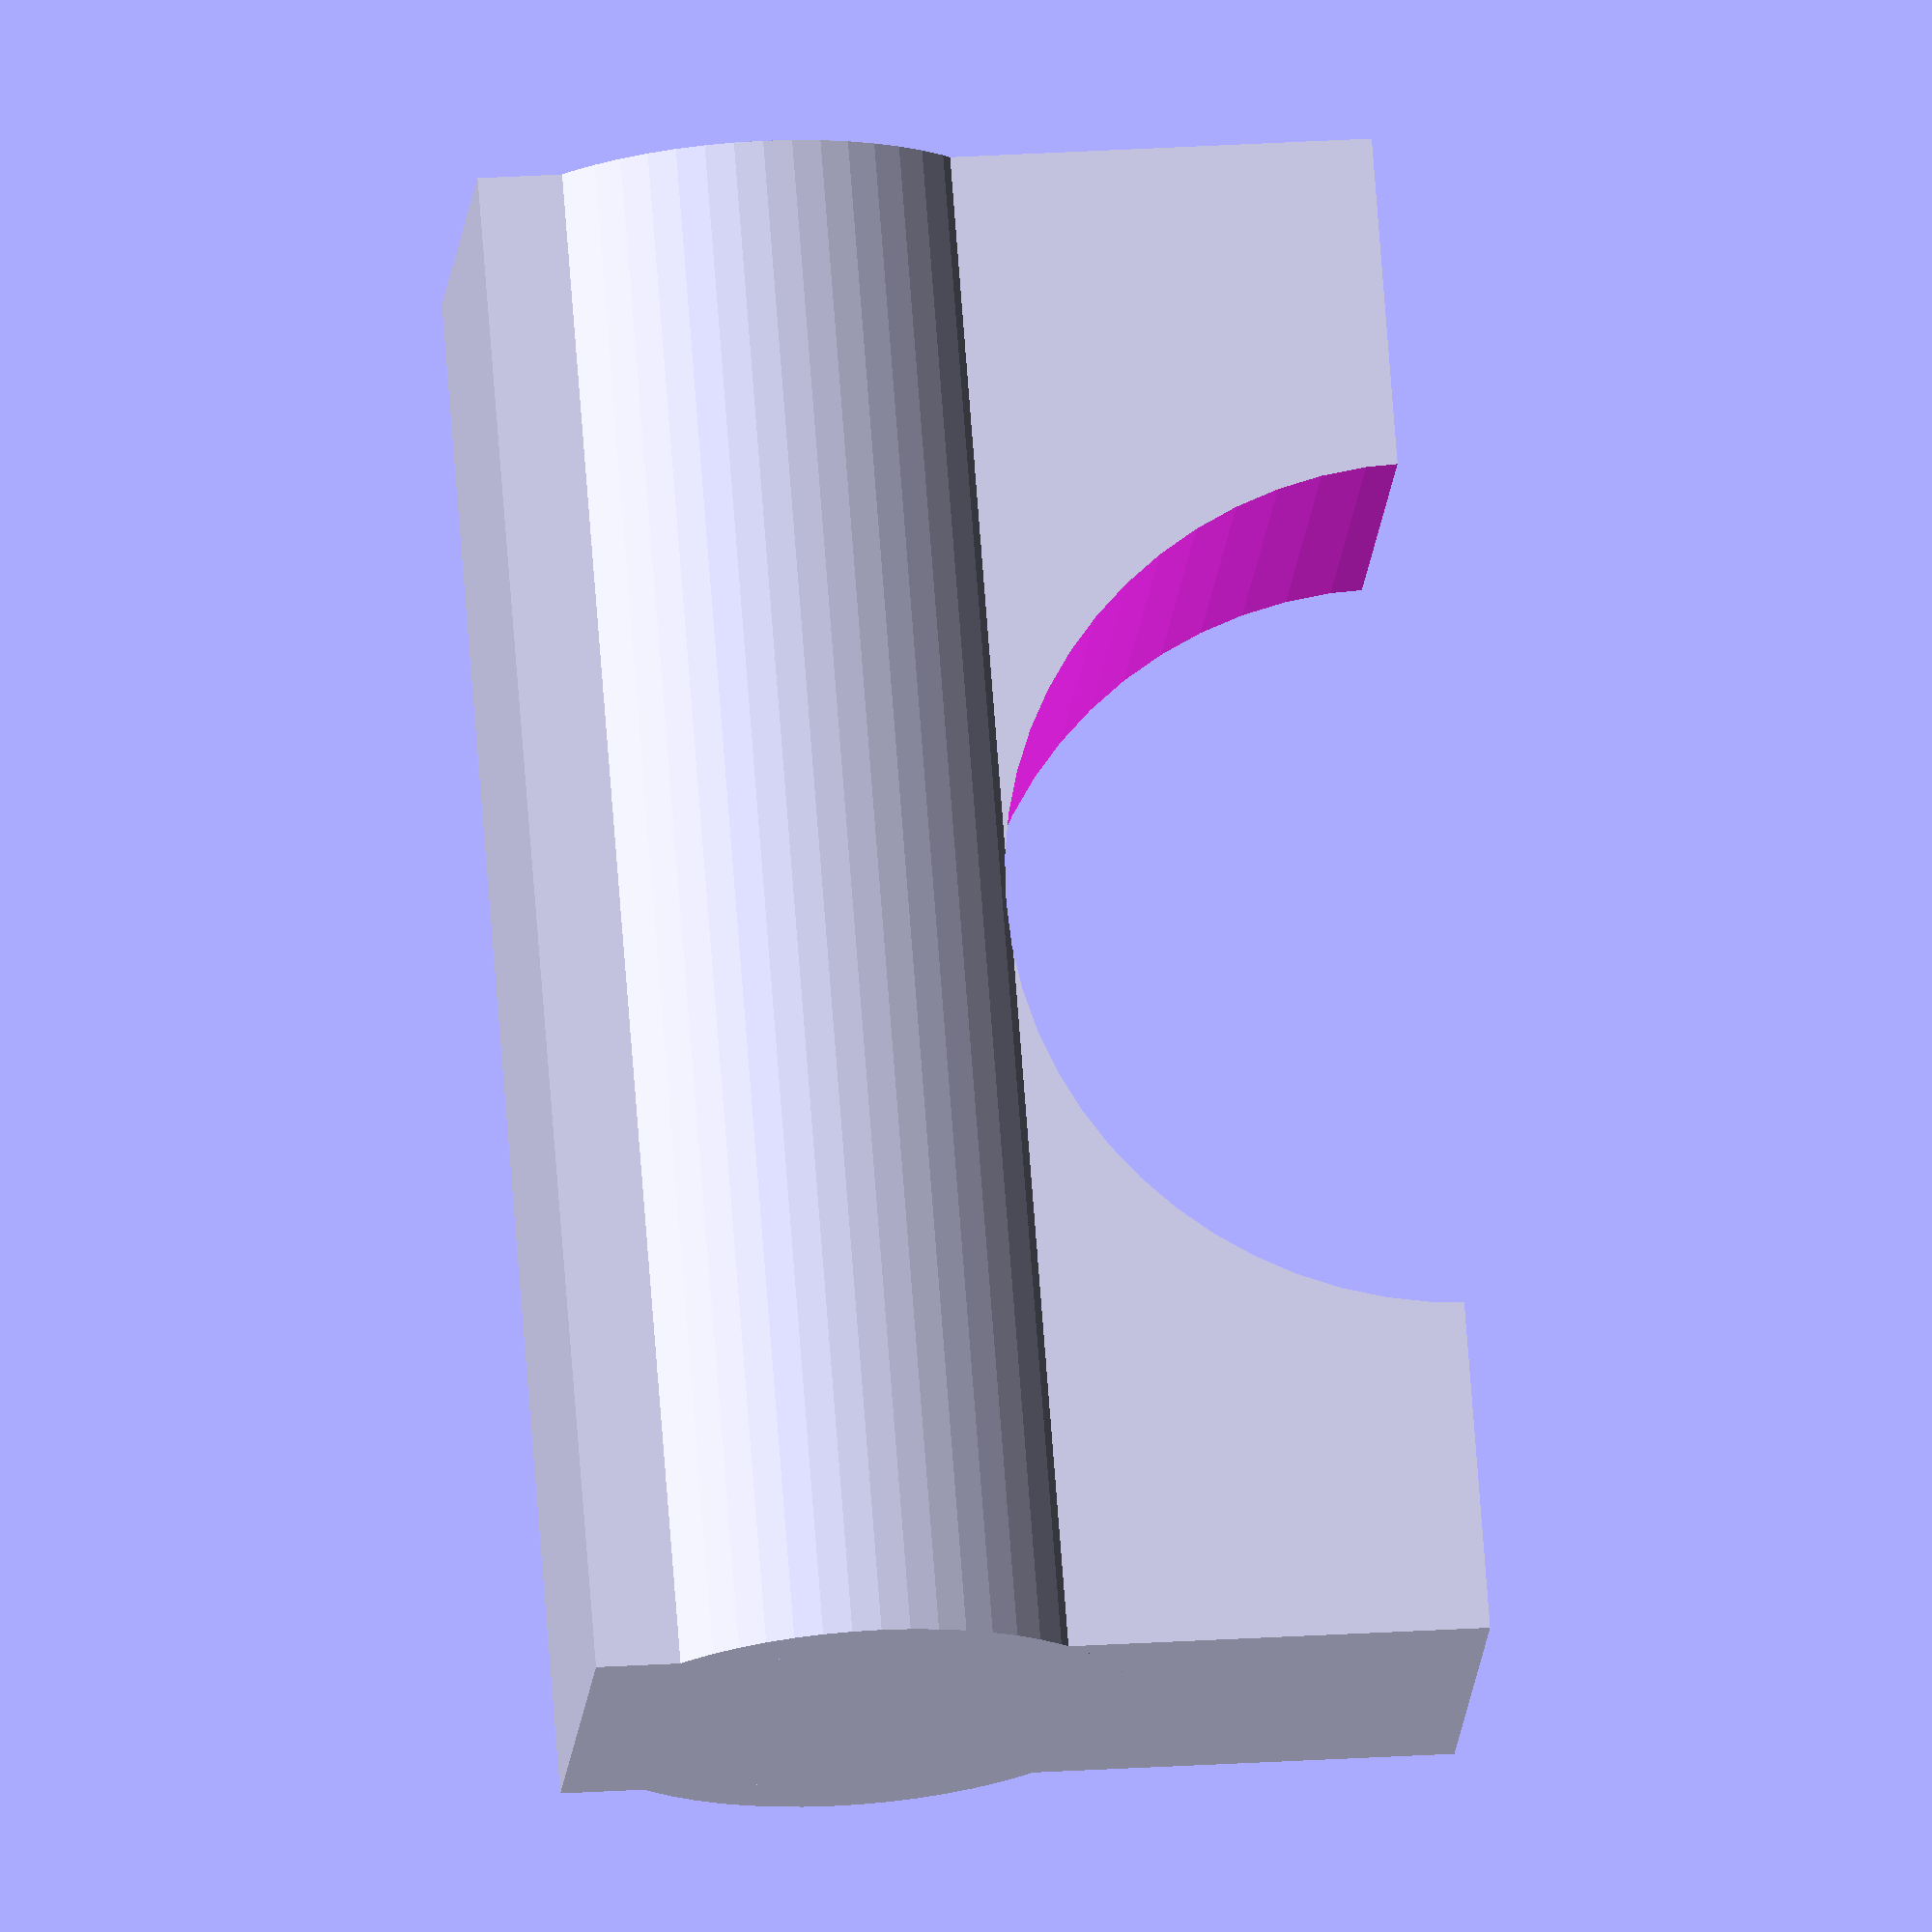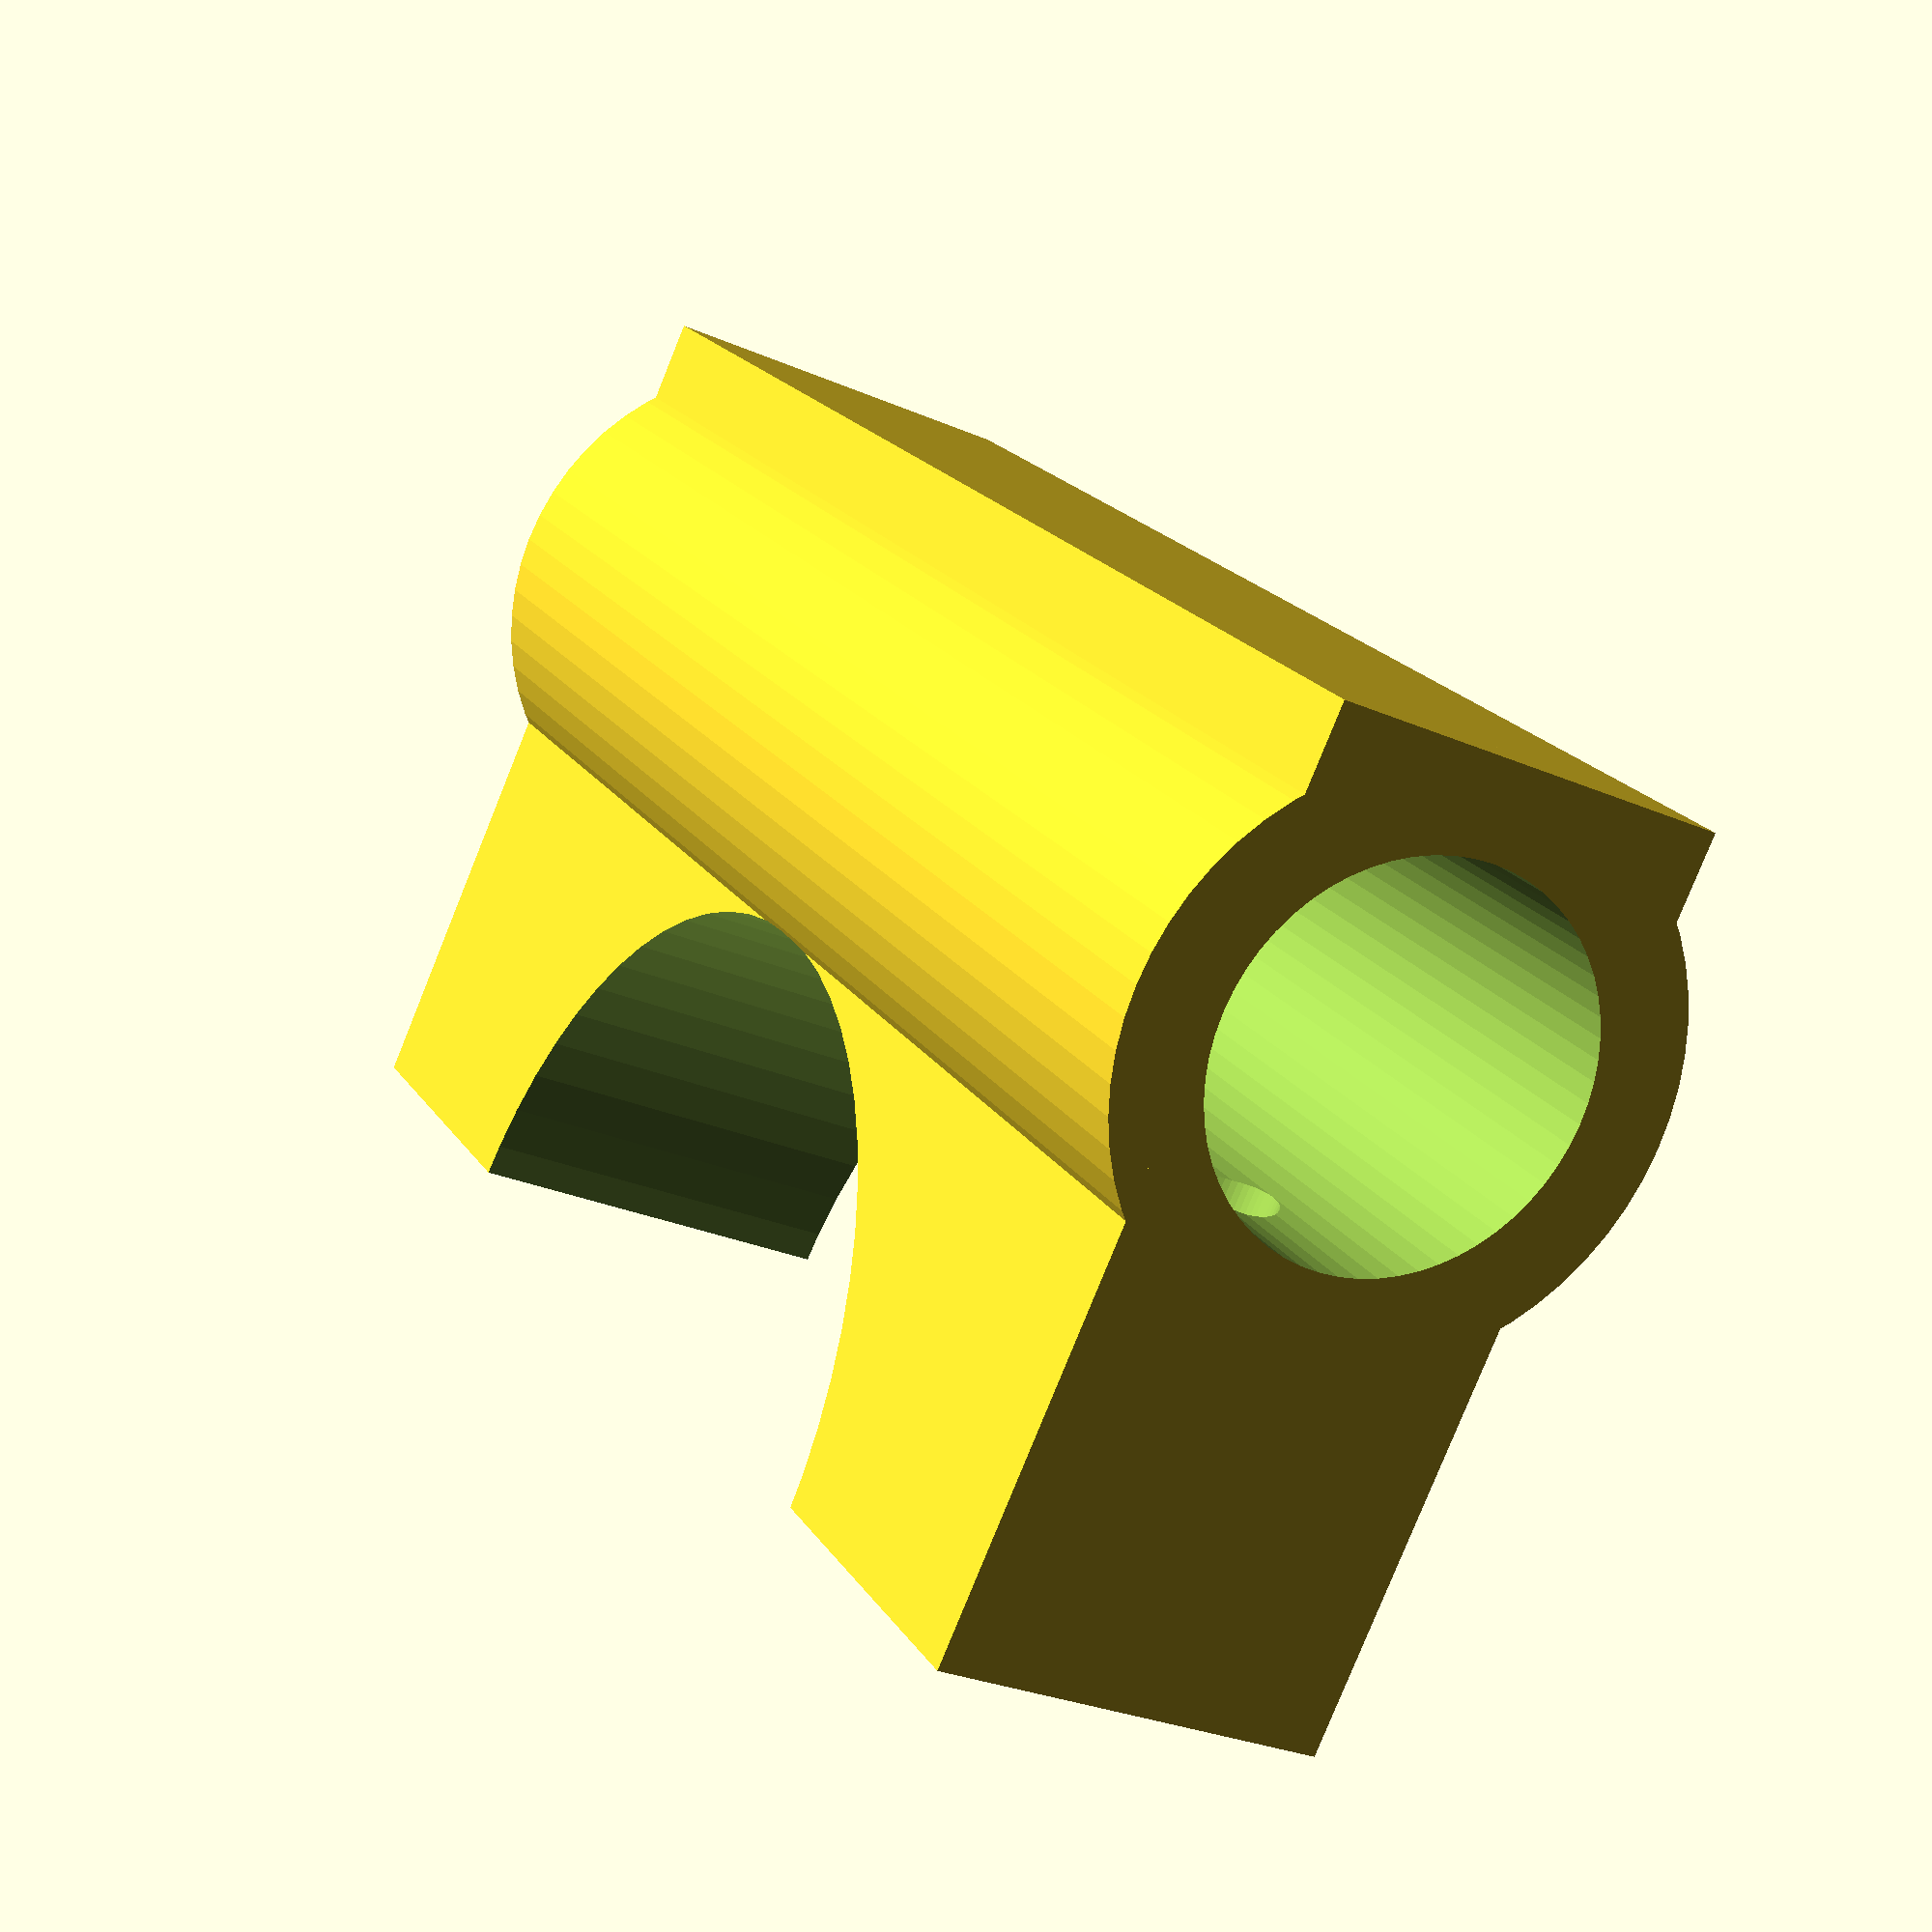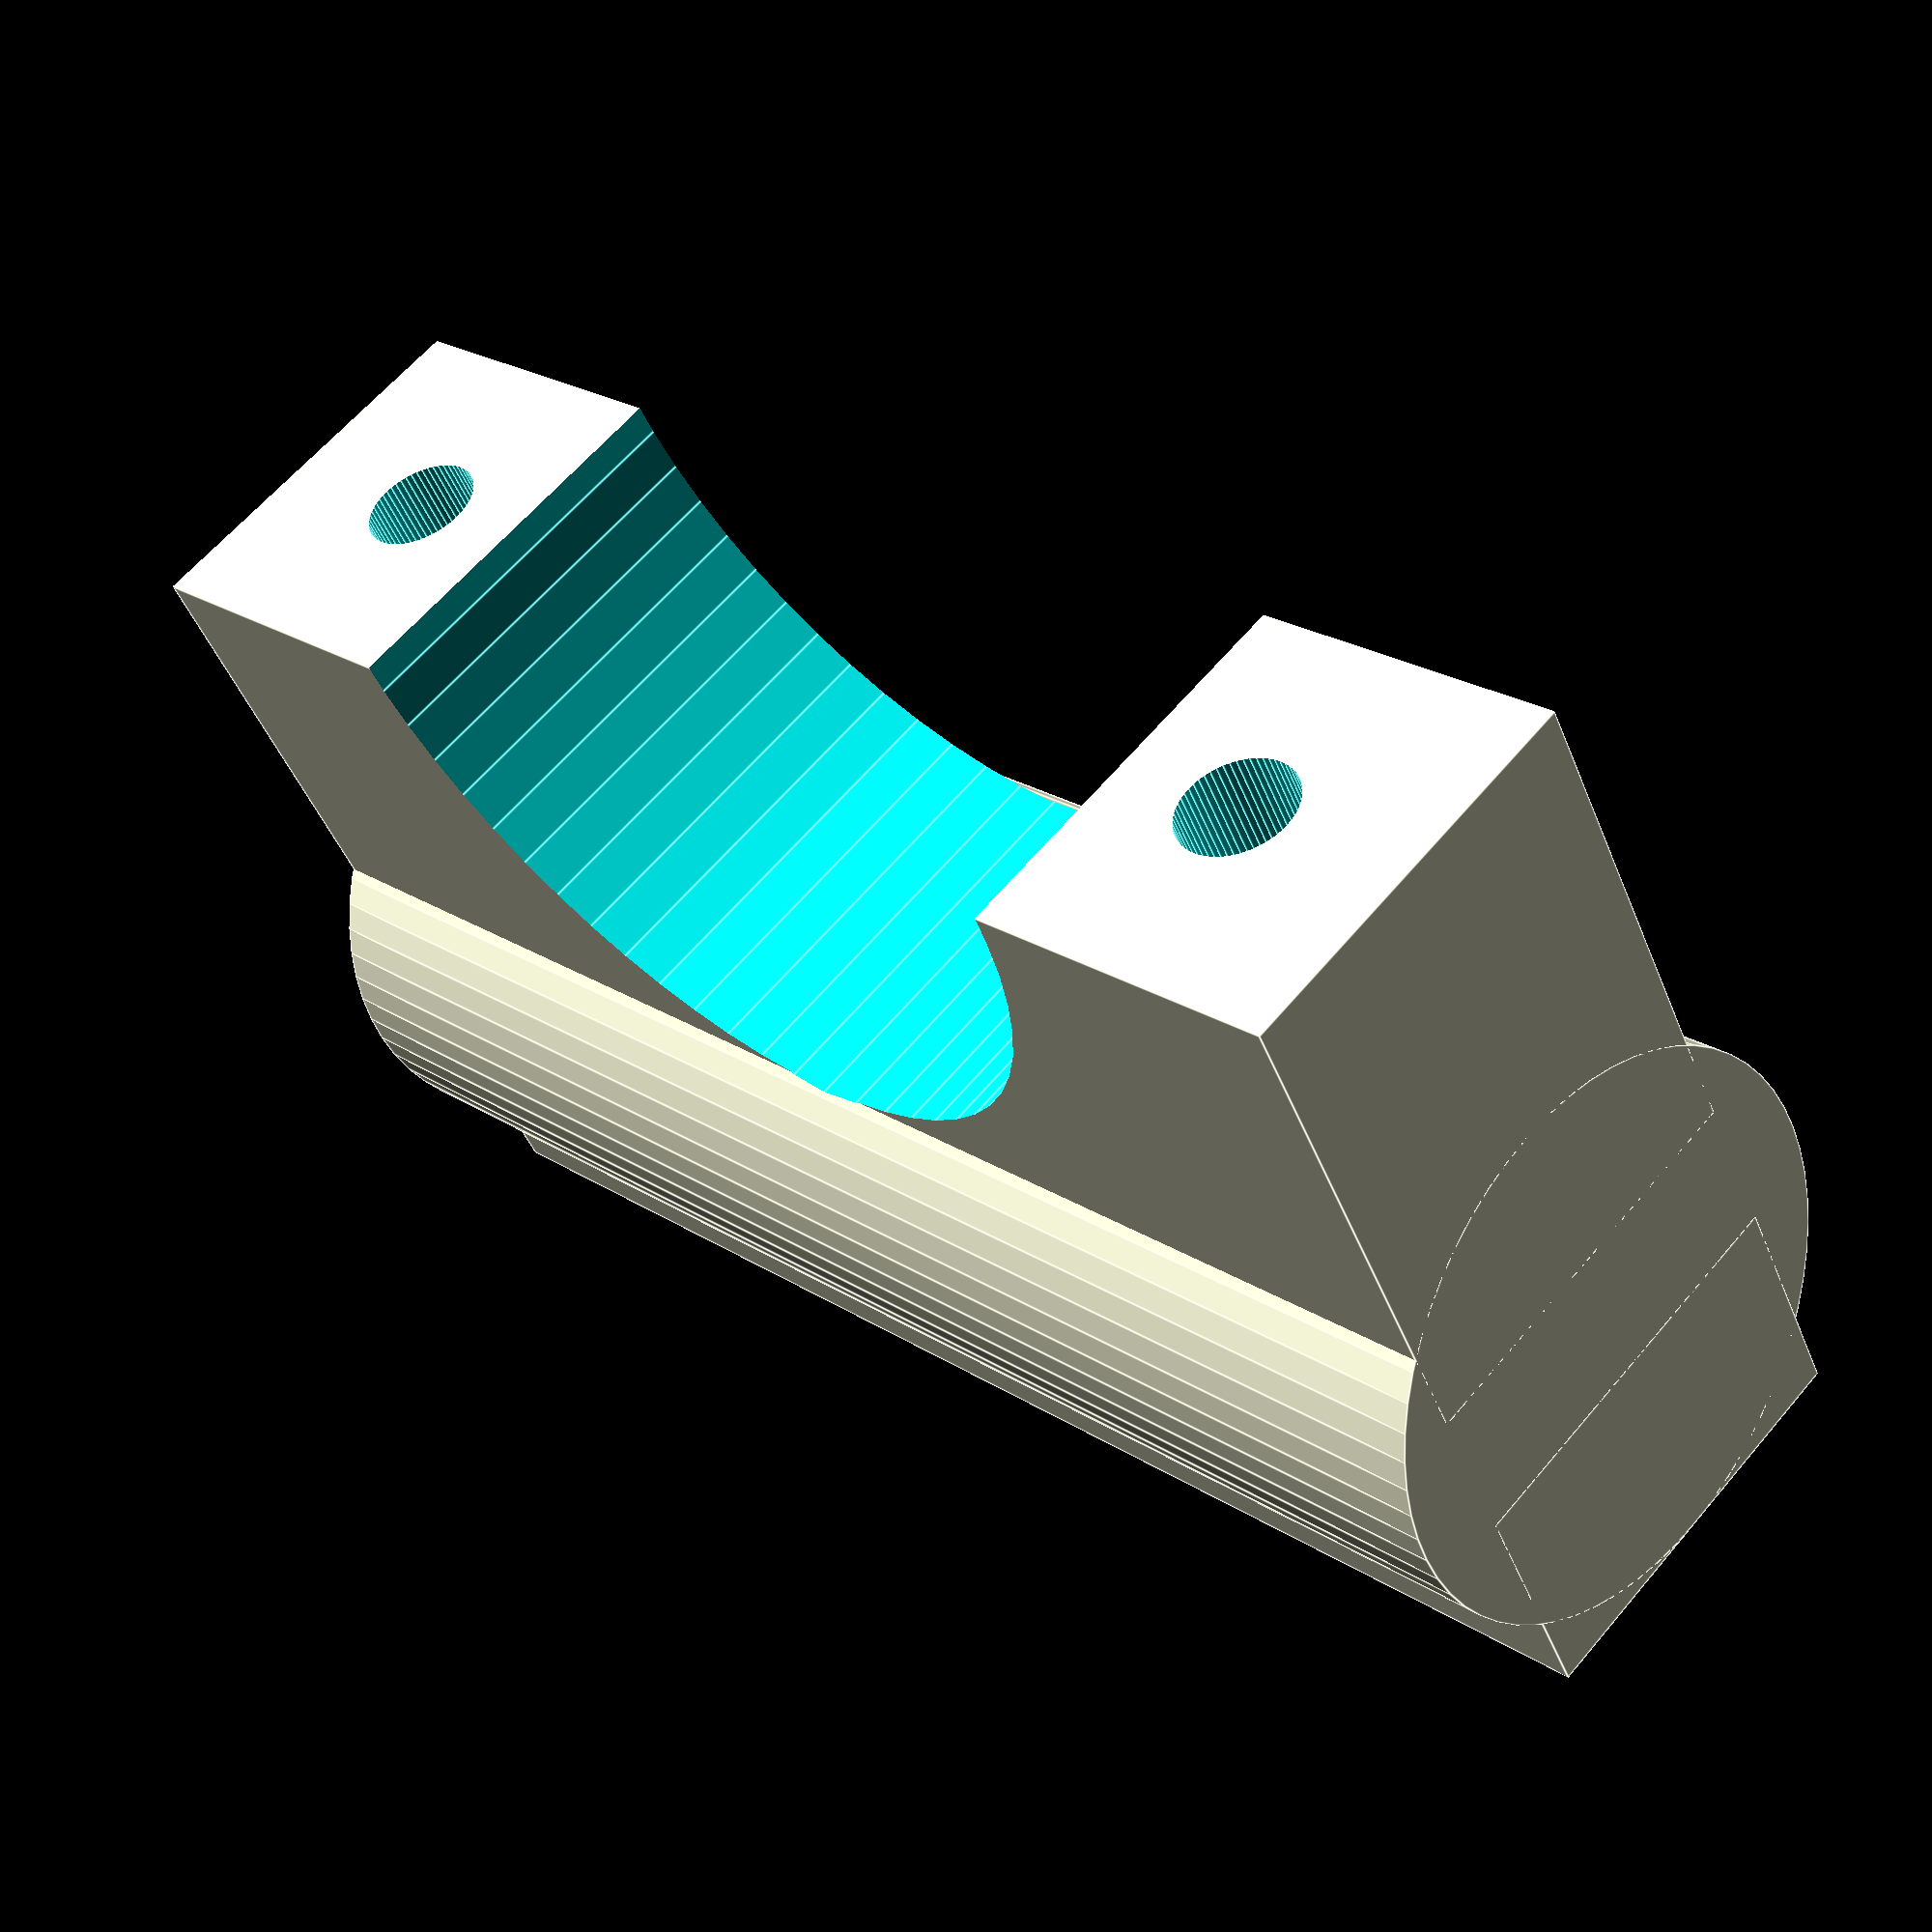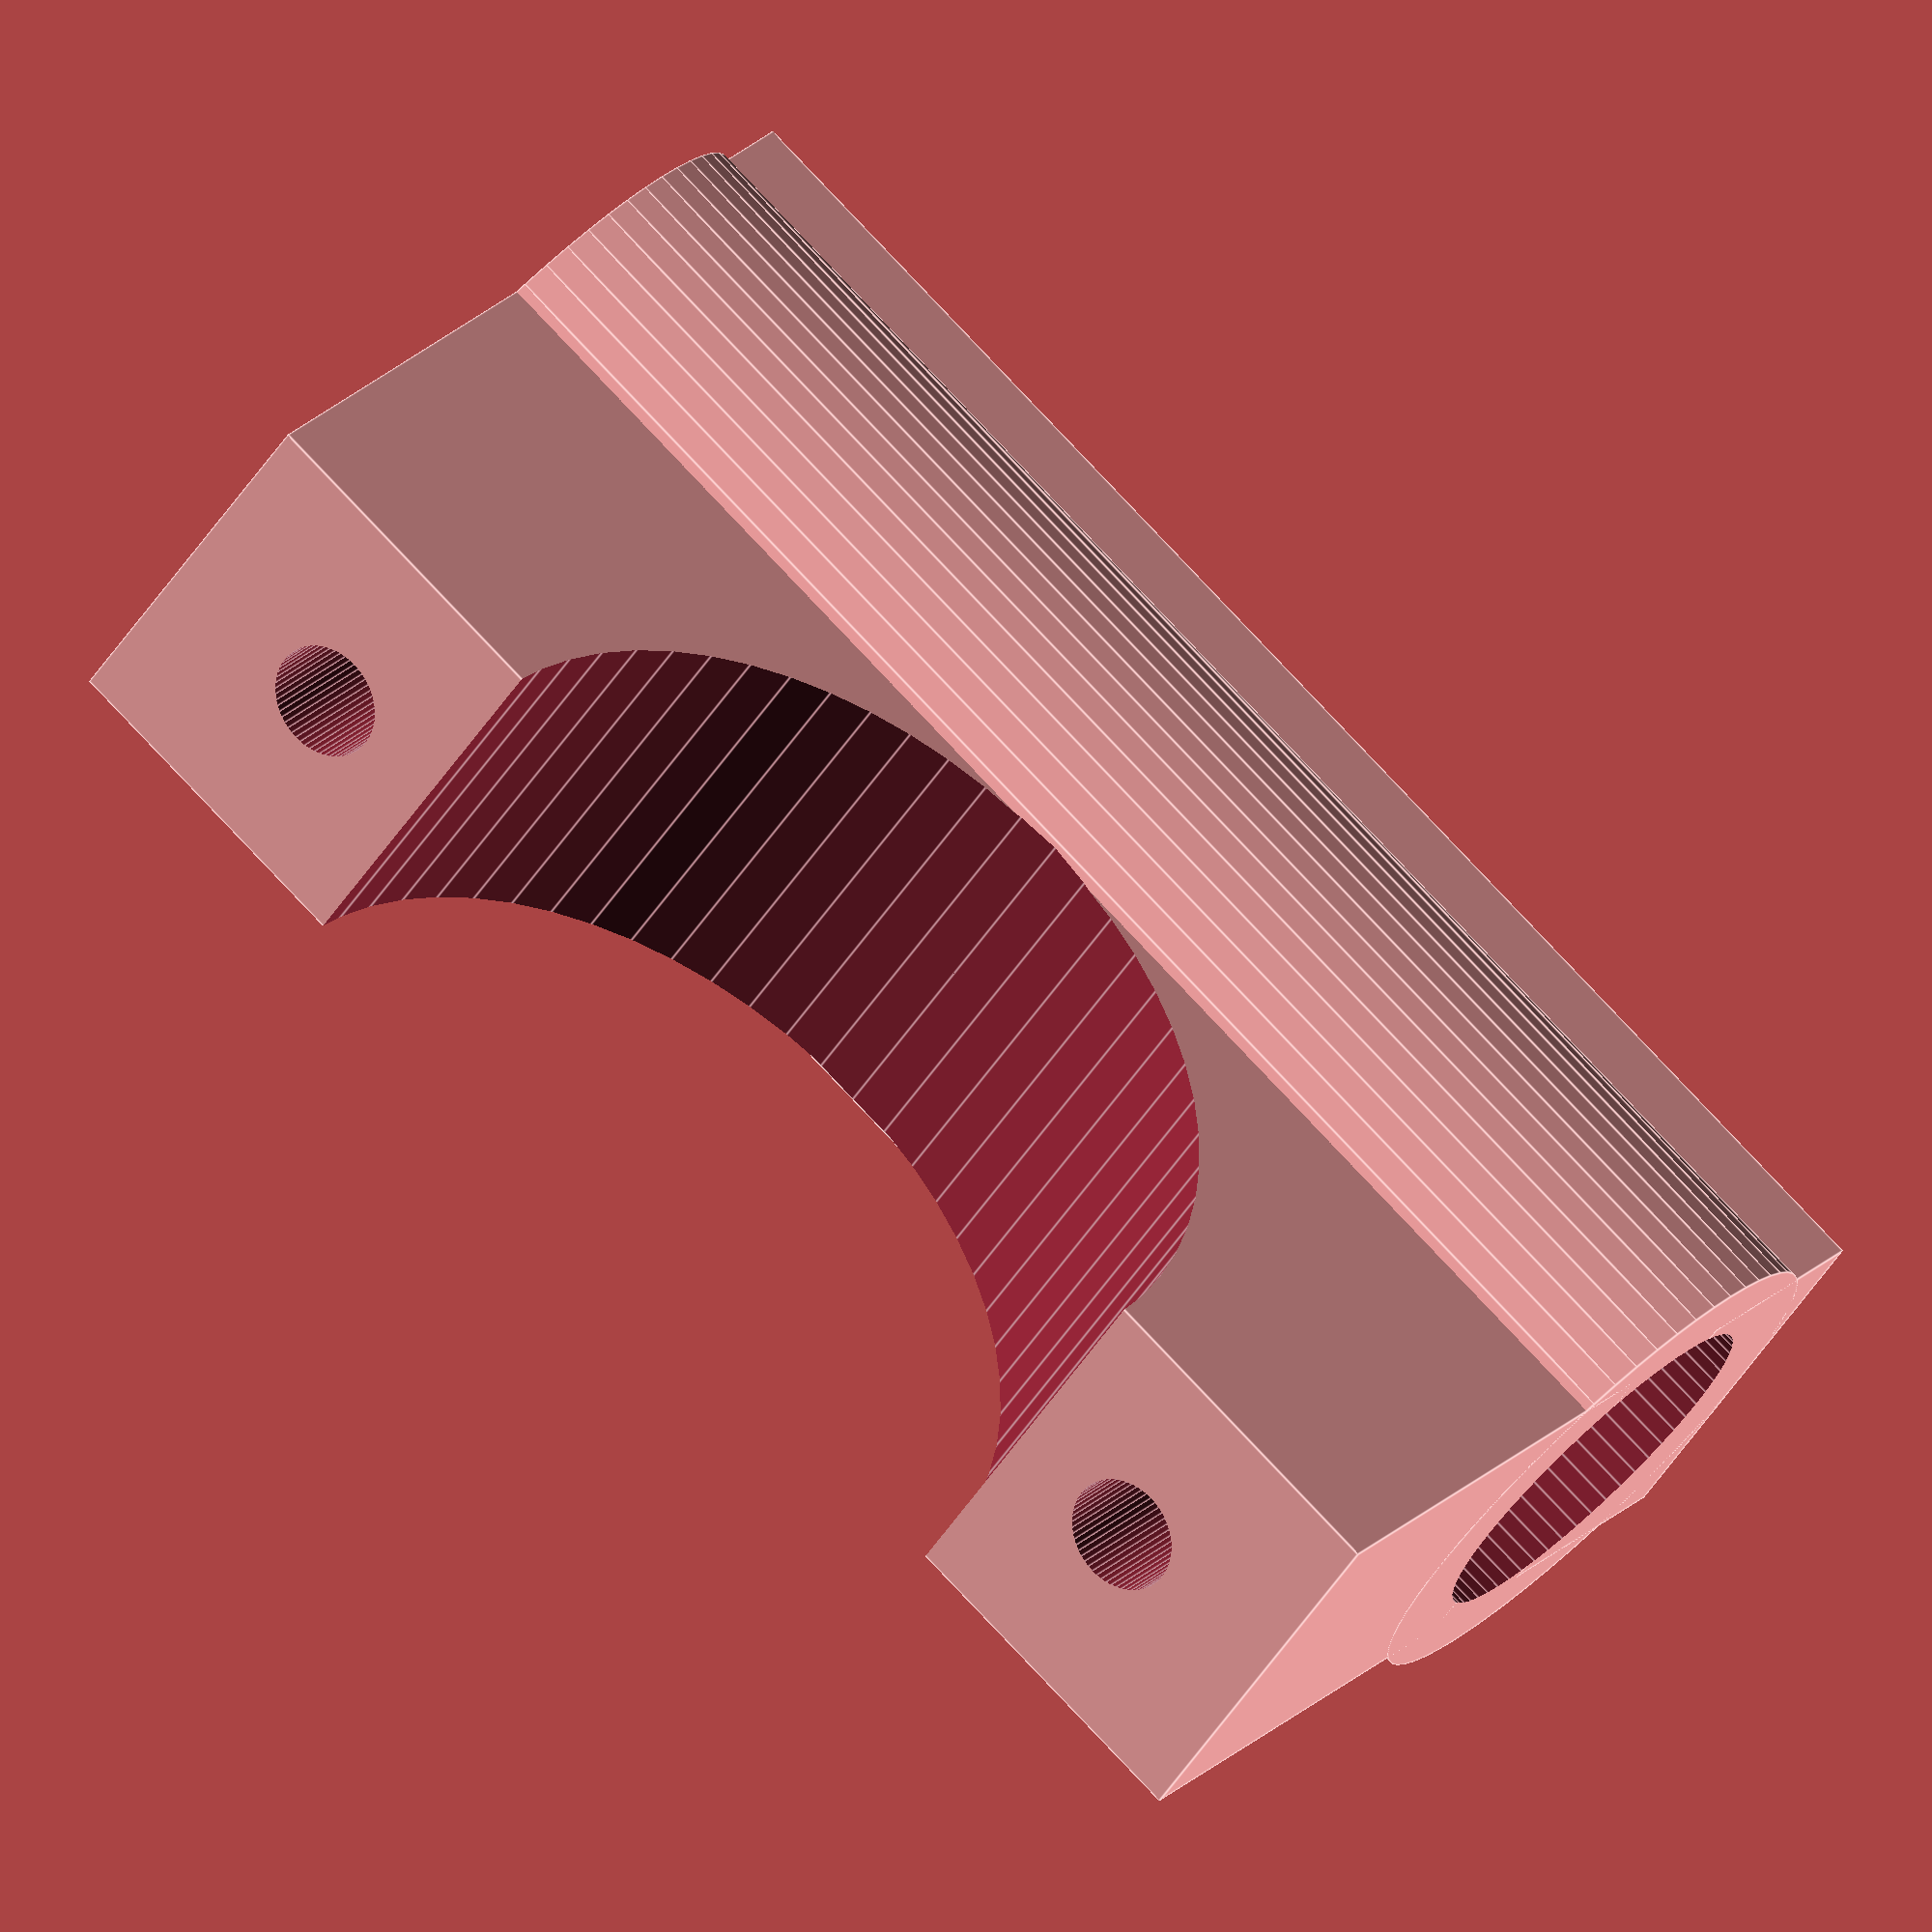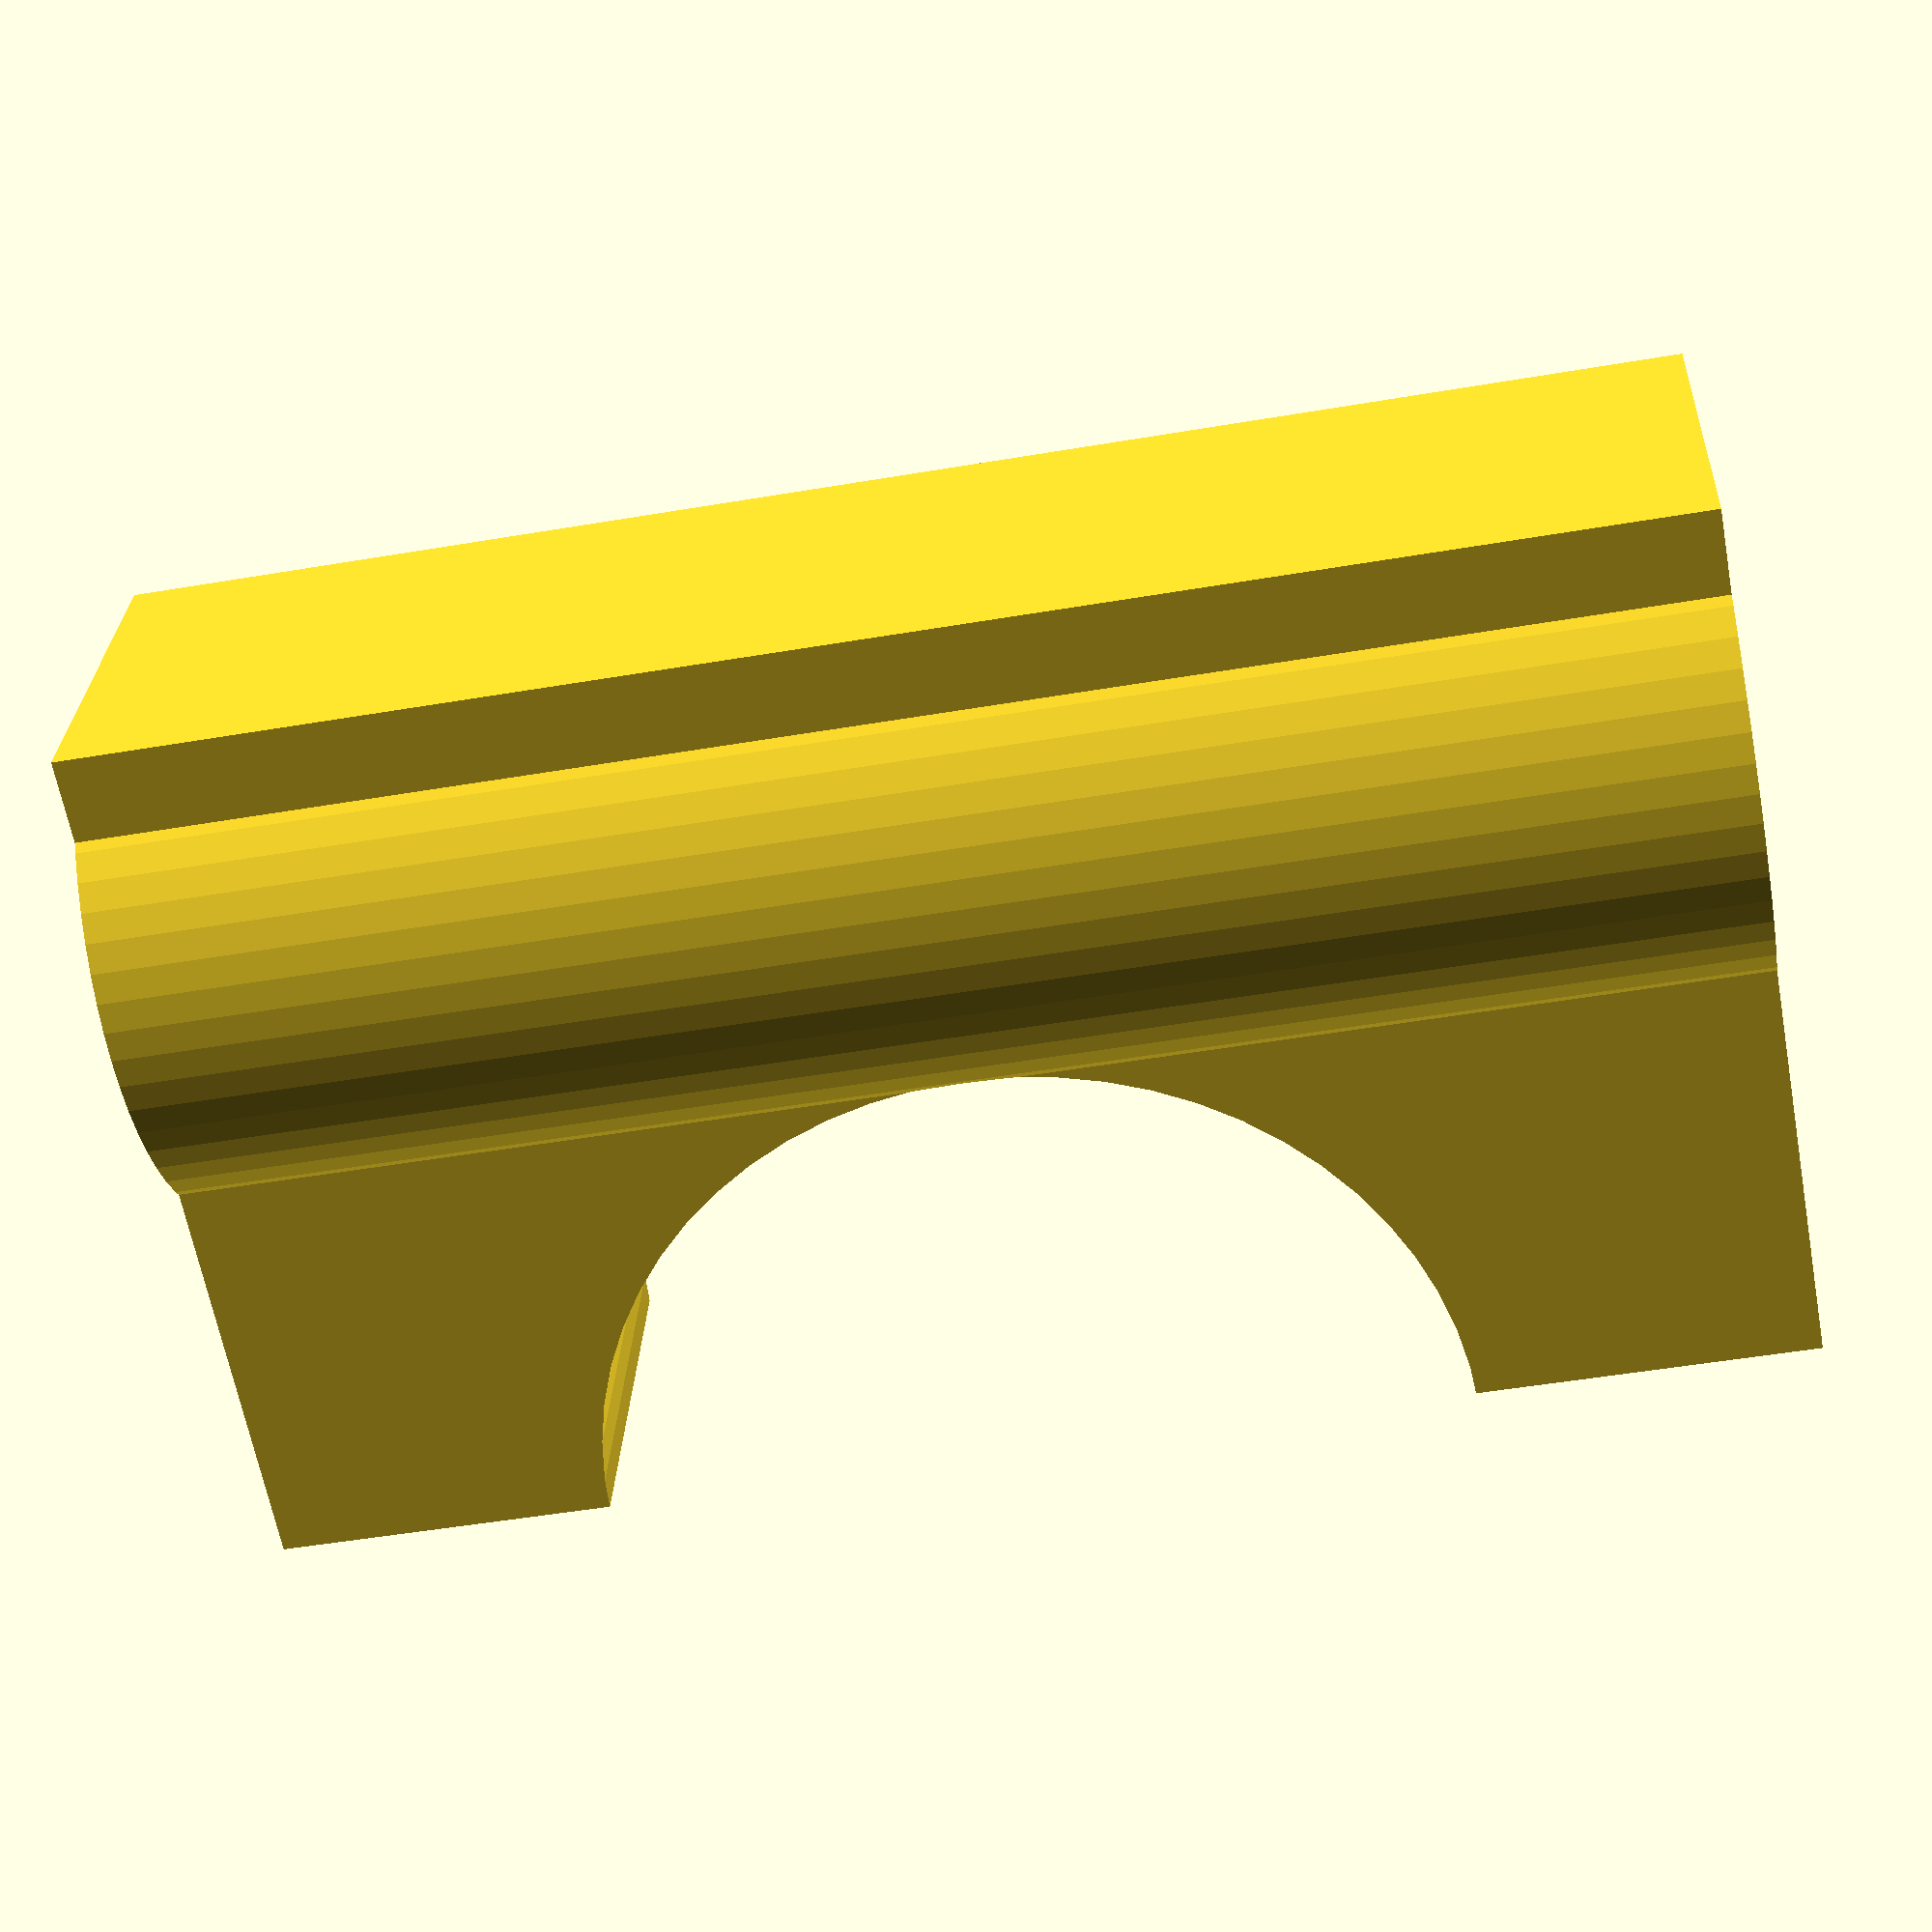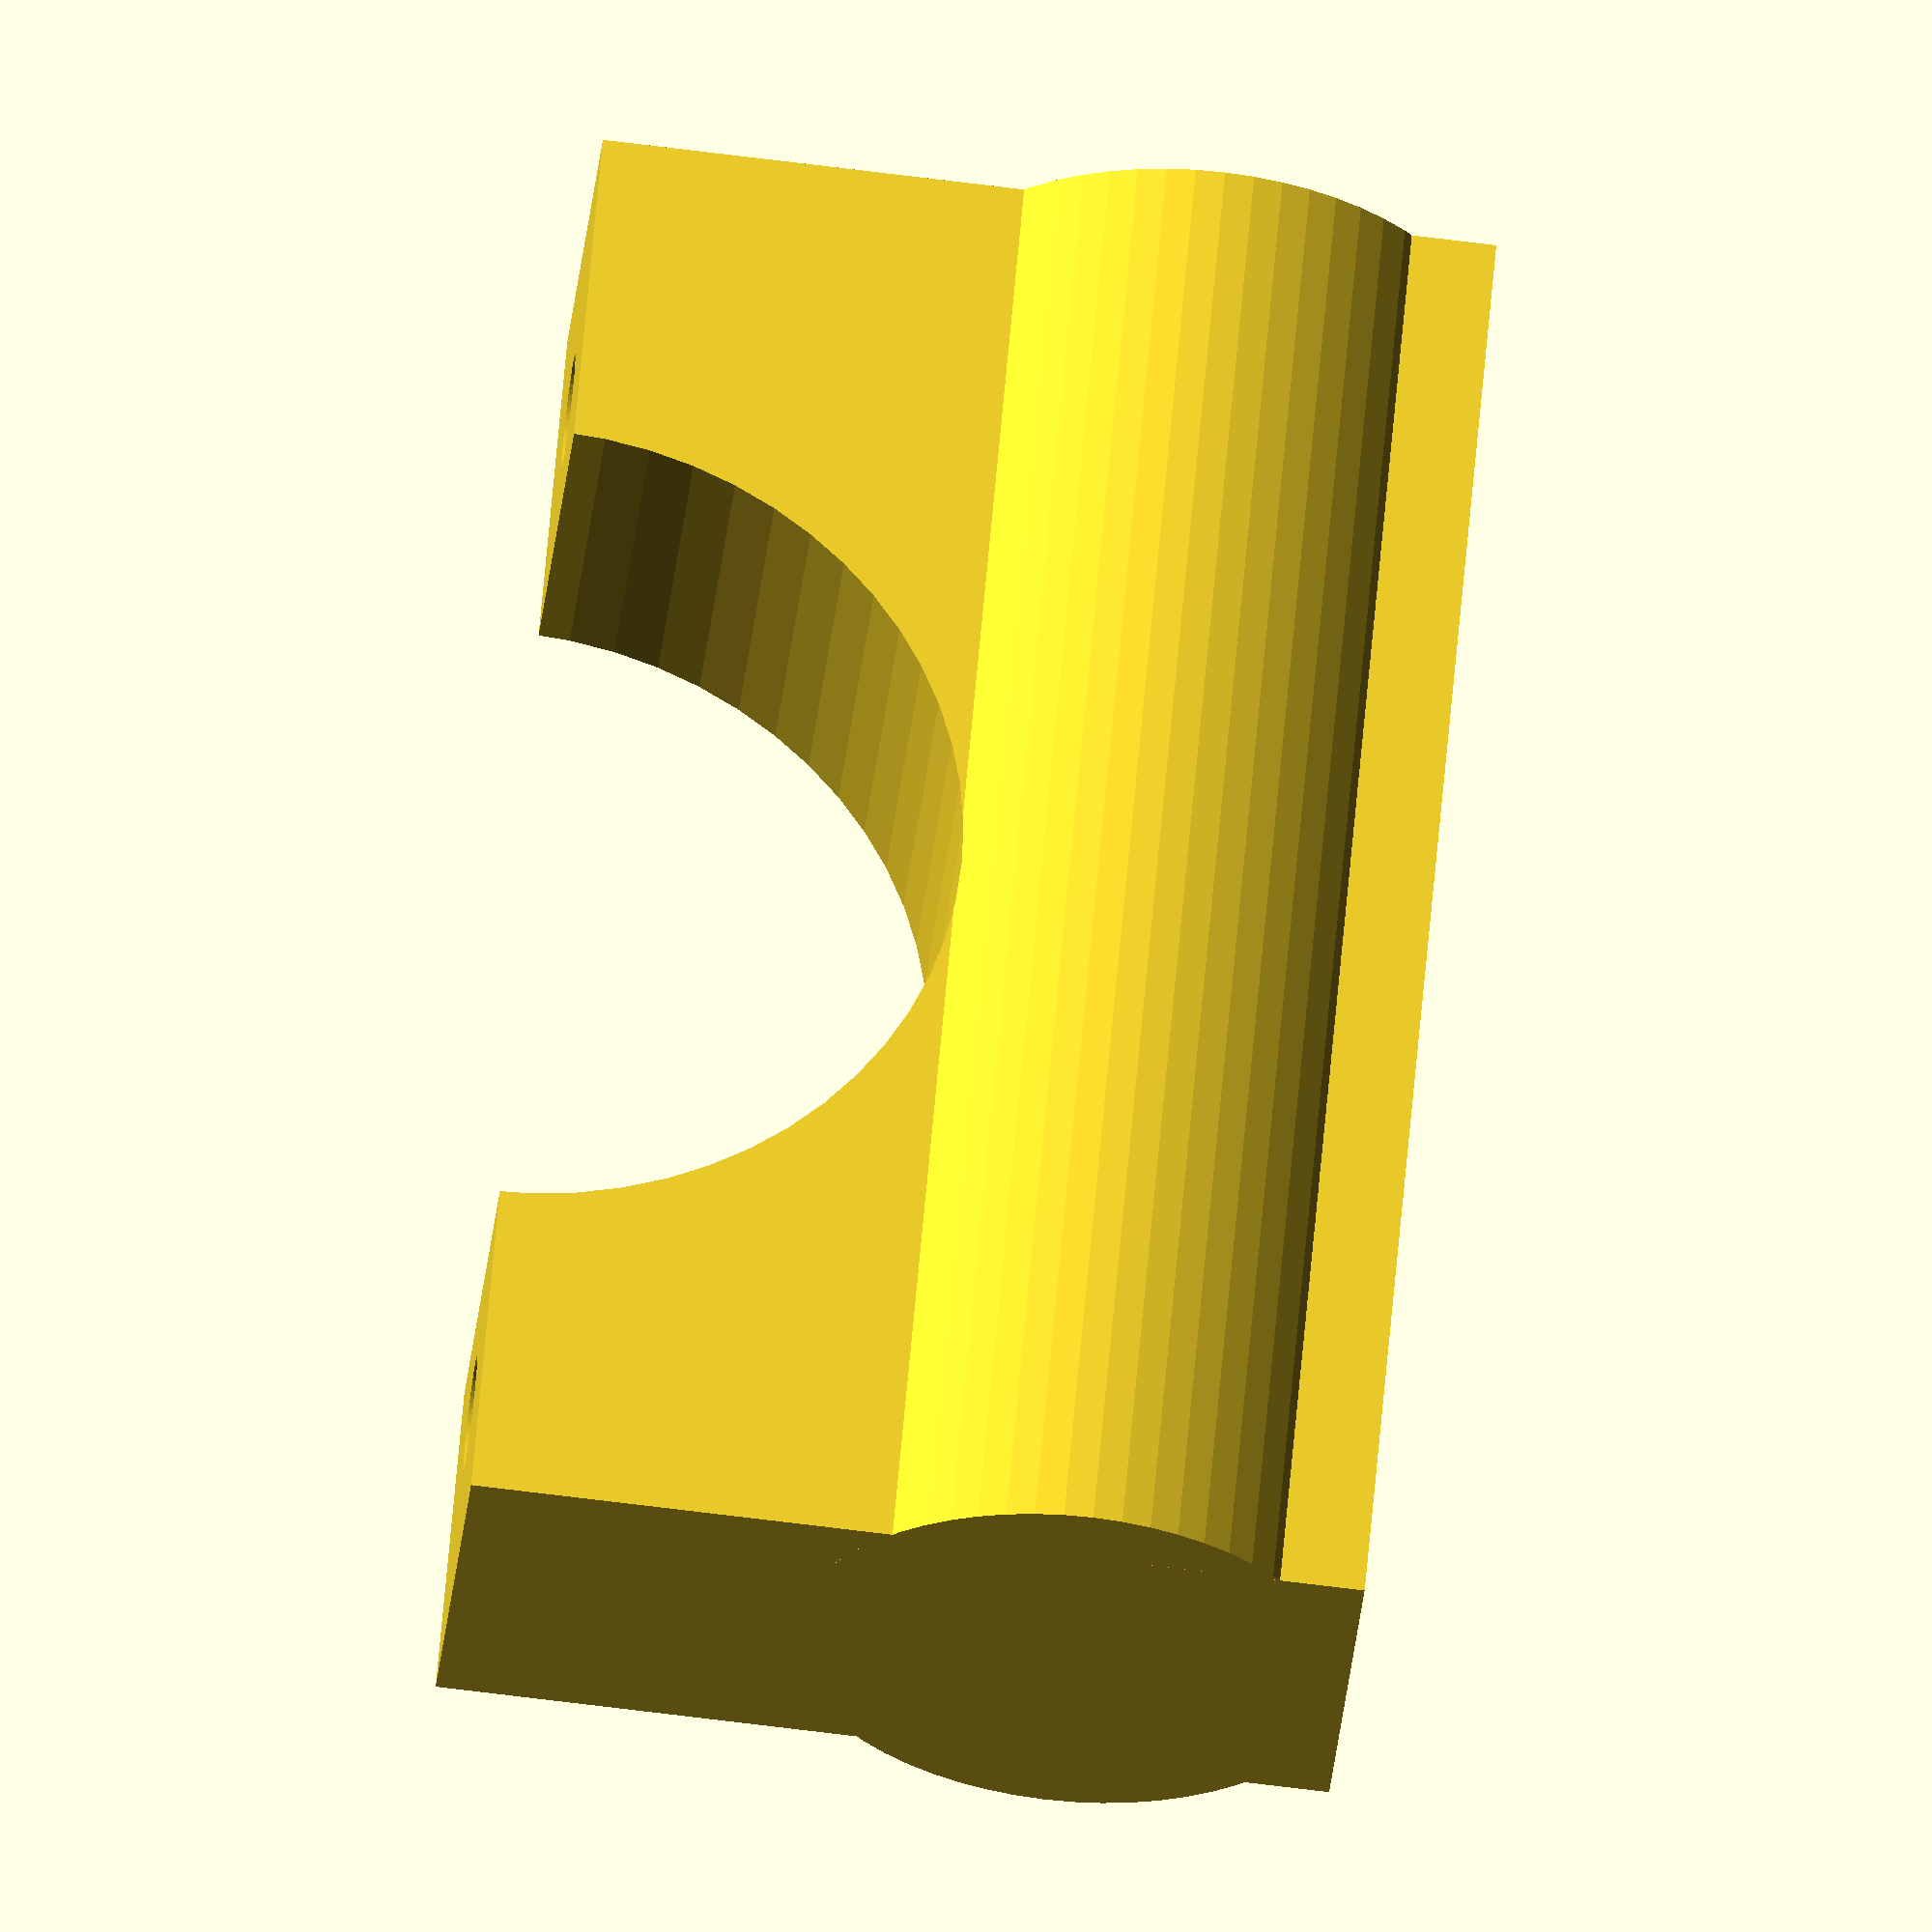
<openscad>
dia = 15; //beam diameter
dia_gap = 0.5; //gap between two halves
screw = 3.8; //screw hole size
screw_to_beam = 0.5; //distance between beam and screw
wall = 1.5; //wall thickness around screw hole

hex_dia = 7.2; //hex bold counter sunk diameter M3=6.4 (set to 0 to ignore)
hex_depth = 1.5; //hex bold counter sunk depth M3=2.0

r = dia/2;
r_screw = screw/2;

land_dia = 6.5;

$fn=60;

screw2 = 2;

w = dia + 2 * (screw_to_beam + screw + wall); //width
d = screw + 2*wall; //depth
h = r + wall; //height


land_r = land_dia/2;
land_or = land_r+wall;


//rotate([-90,0,0])
difference() {
  union() {
    translate([0,0,(h-dia_gap/2)/2]) cube([w,d,h-dia_gap/2],center=true);

    //land
    translate([0,0,-land_or+2*wall]) rotate([0,90,0])cylinder(h=w,r=land_or,center=true);
    translate([0,0,-land_or+2*wall-land_or+2]) cube([w,d,4],center=true);
  }
  //beam
  translate([0,0,h]) rotate([90,0,0]) cylinder(h=100,r=r,center=true);

  //screws
  screw_offset = r + r_screw + screw_to_beam;
  translate([+screw_offset,0,+50]) cylinder(h=100,r=screw2/2,center=true);
  translate([-screw_offset,0,+50]) cylinder(h=100,r=screw2/2,center=true);
  
  
  //land
  translate([wall,0,-land_or+2*wall]) rotate([0,90,0])cylinder(h=w,r=land_r,center=true);
}


</openscad>
<views>
elev=337.9 azim=310.3 roll=263.3 proj=o view=wireframe
elev=80.3 azim=115.4 roll=158.0 proj=p view=wireframe
elev=226.4 azim=43.6 roll=158.9 proj=p view=edges
elev=156.4 azim=216.0 roll=147.4 proj=o view=edges
elev=243.0 azim=357.5 roll=349.6 proj=p view=wireframe
elev=74.0 azim=313.5 roll=83.0 proj=o view=wireframe
</views>
